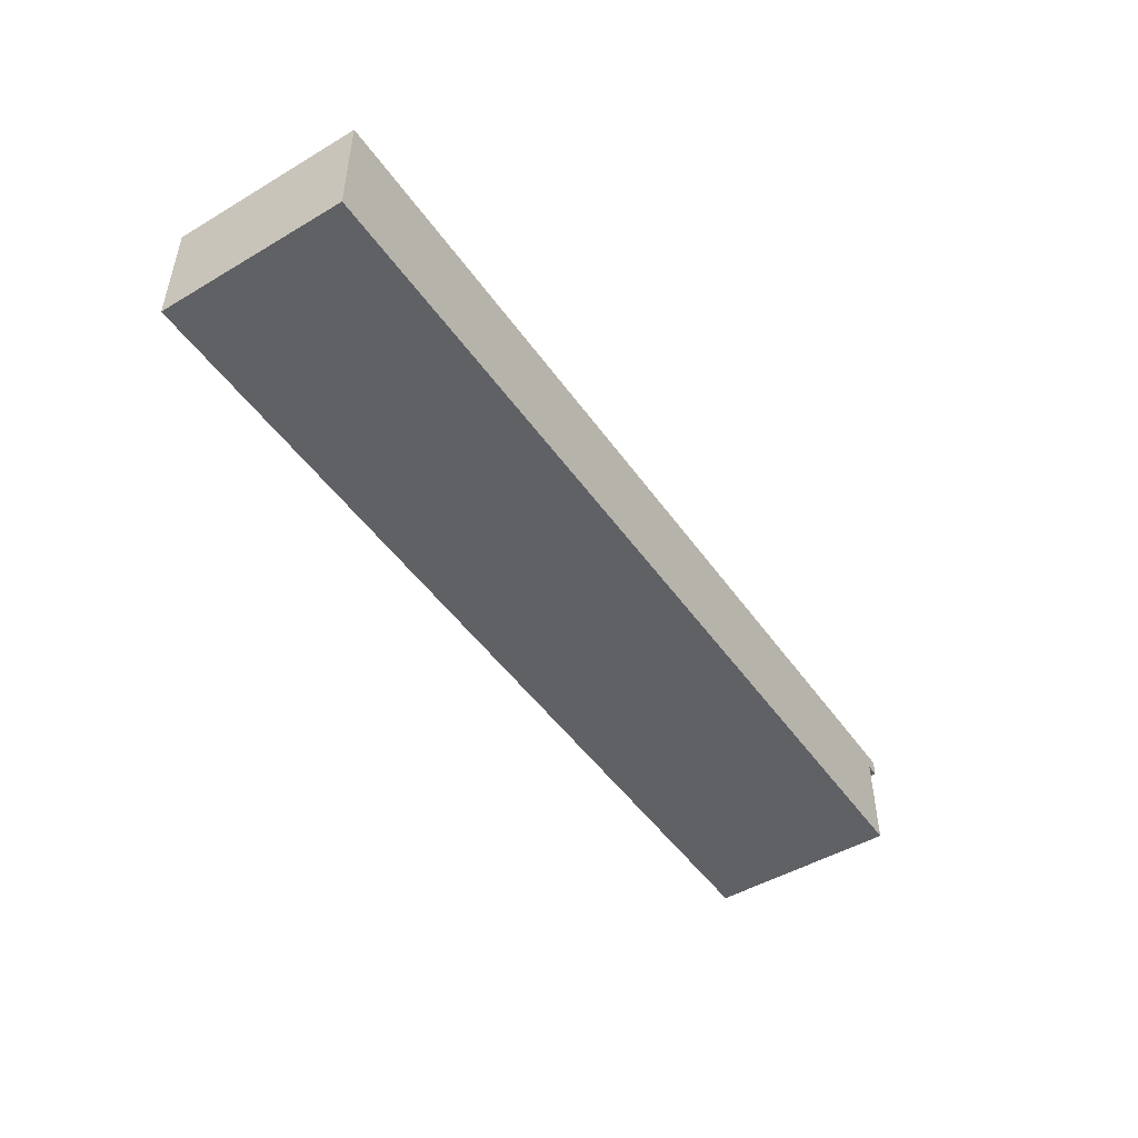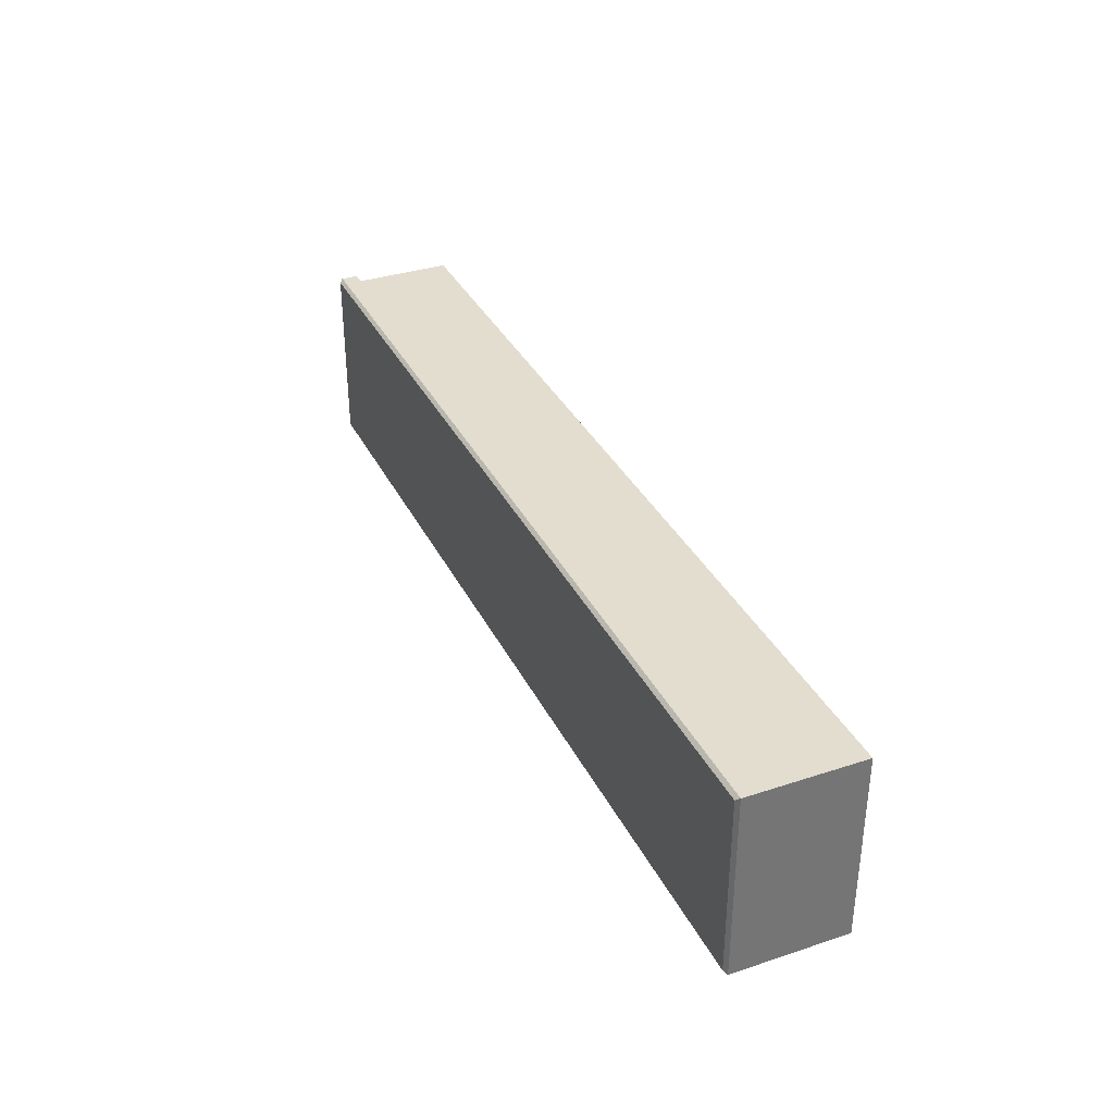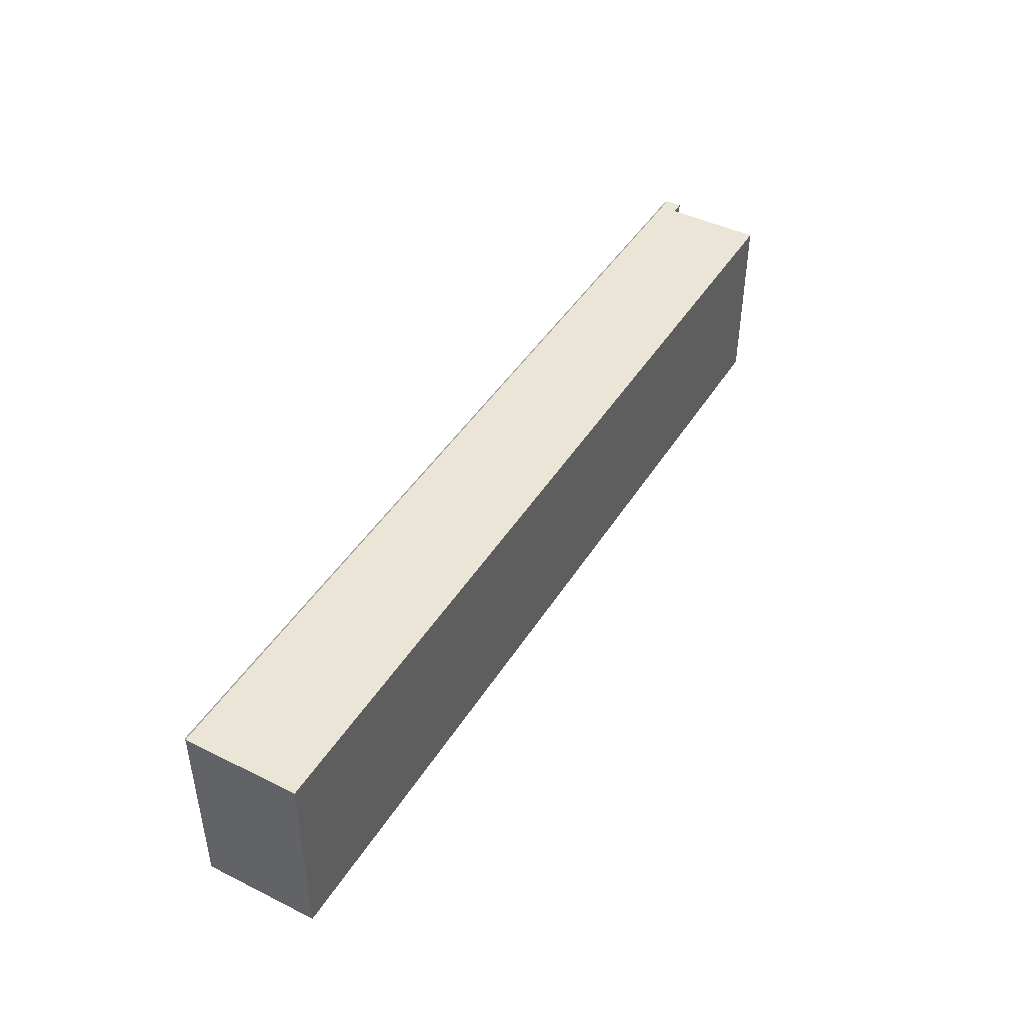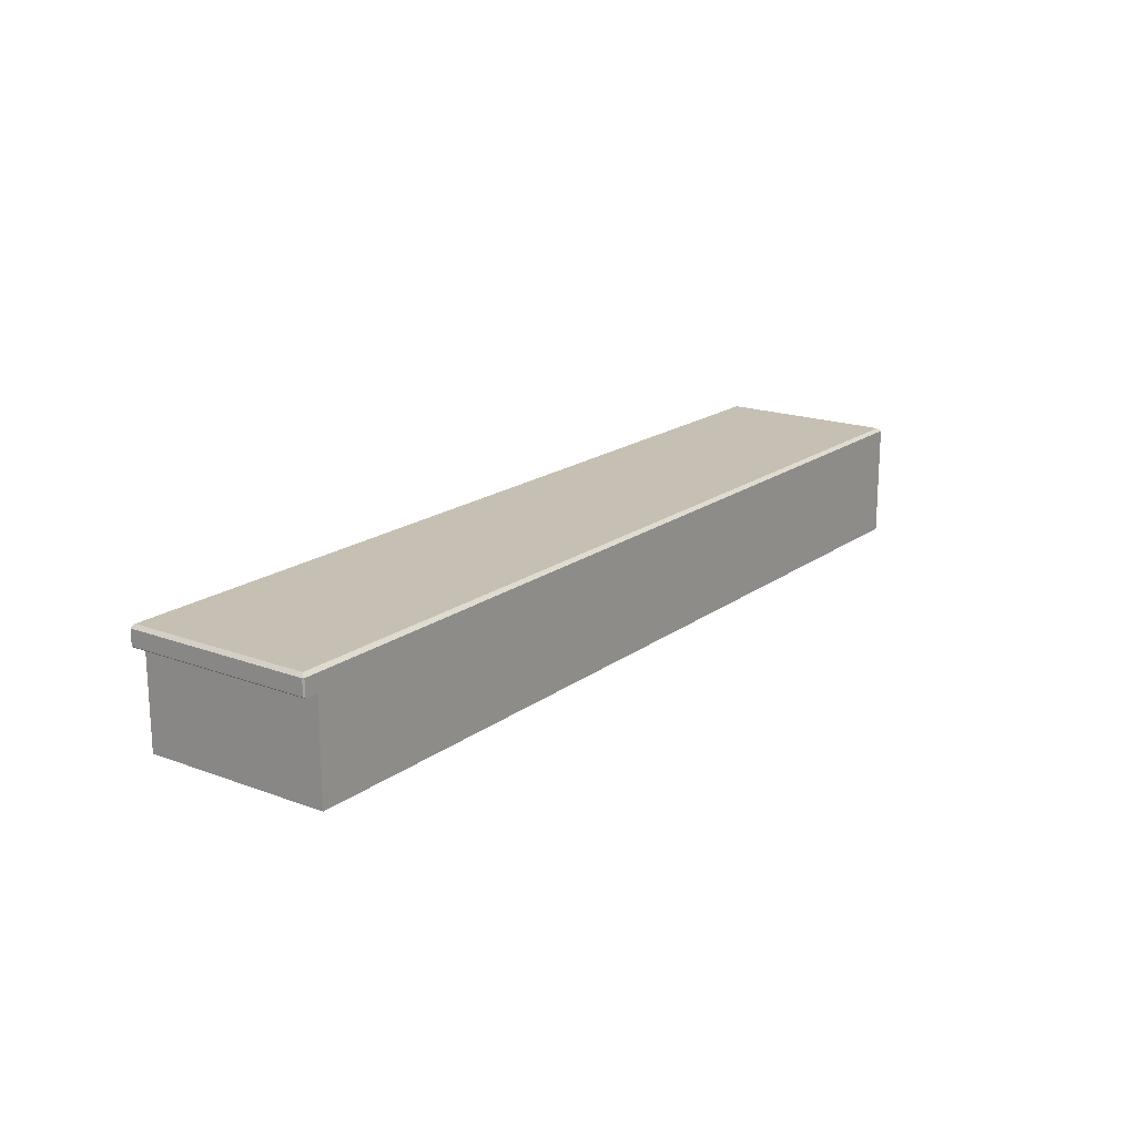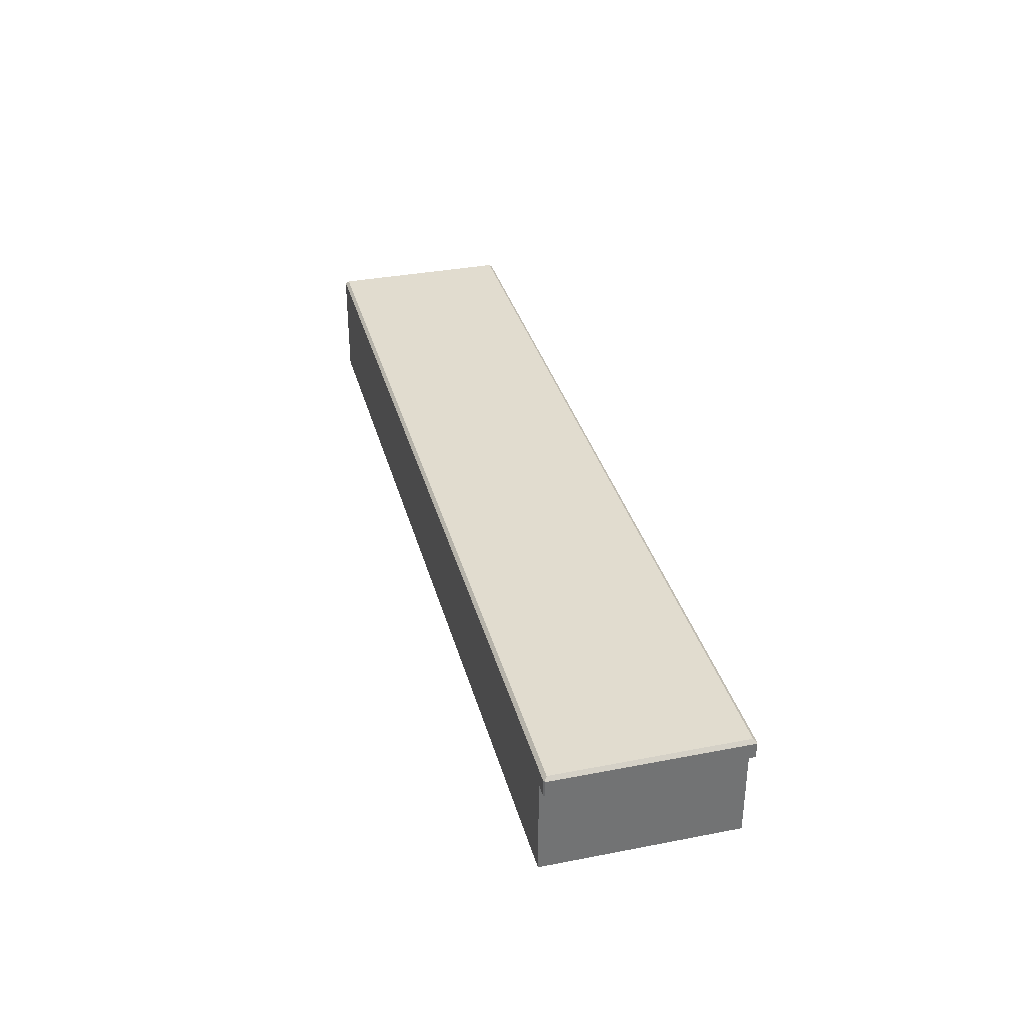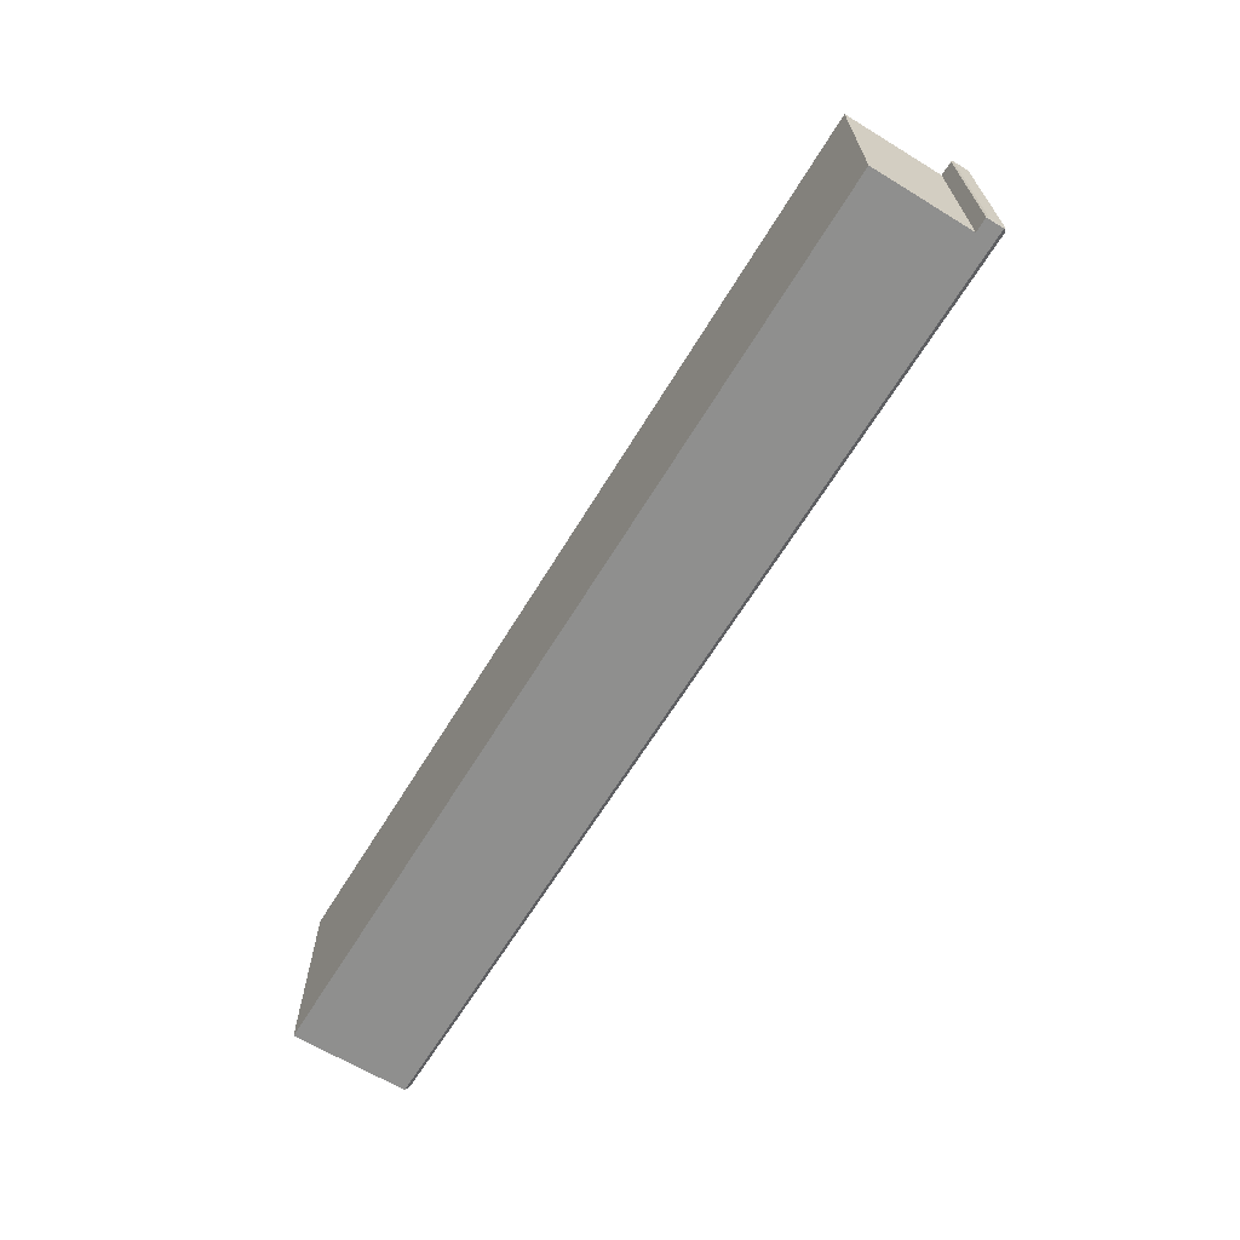
<metadata>
{"format":"obj","ext":"obj","renderer":"f3d","projection":"perspective","resolution":1024,"background":"white","views":[{"elev":-48.2,"azim":-56.5,"up":"+Y"},{"elev":34.9,"azim":-113.7,"up":"+Z"},{"elev":44.3,"azim":-60.1,"up":"+Z"},{"elev":18.1,"azim":125.8,"up":"+Y"},{"elev":34.5,"azim":75.4,"up":"+Y"},{"elev":-65.3,"azim":58.6,"up":"+Z"}]}
</metadata>
<code>
o a0_key.001_Cube.001
v -0.9486 -0.1174 0.1949
v -0.9486 0.08417 0.1949
v -0.9486 -0.1174 -0.1949
v -0.9486 0.08417 -0.1949
v 0.9486 -0.1174 0.1949
v 0.9486 0.08417 0.1949
v 0.9486 -0.1174 -0.1949
v 0.9486 0.08417 -0.1949
v -0.9486 0.1182 0.1949
v -0.9417 0.1251 0.188
v -0.9417 0.1251 -0.188
v -0.9486 0.1182 -0.1949
v 0.9486 0.1251 -0.188
v 0.9486 0.1182 -0.1949
v 0.9486 0.1182 0.1949
v 0.9486 0.1251 0.188
v 0.9724 0.1251 -0.188
v 0.9724 0.1251 0.188
v 0.9793 0.08676 -0.1923
v 0.9767 0.08417 -0.1949
v 0.9793 0.08676 0.1923
v 0.9767 0.08417 0.1949
v 0.9793 0.1182 -0.1923
v 0.9767 0.1182 -0.1949
v 0.9778 0.1197 -0.1934
v 0.9767 0.1182 0.1949
v 0.9793 0.1182 0.1923
v 0.9778 0.1197 0.1934
f 1 2 4 3
f 3 4 8 7
f 7 8 6 5
f 5 6 2 1
f 3 7 5 1
f 13 16 18 17
f 2 6 15 9
f 15 6 22 26
f 13 11 10 16
f 8 4 12 14
f 8 14 24 20
f 25 24 14 13 17
f 6 8 20 22
f 10 11 12 9
f 11 13 14 12
f 16 10 9 15
f 15 26 28 18 16
f 17 18 28 27 23 25
f 4 2 9 12
f 23 24 25
f 26 27 28
f 19 21 22 20
f 23 19 20 24
f 21 27 26 22
f 21 19 23 27

</code>
